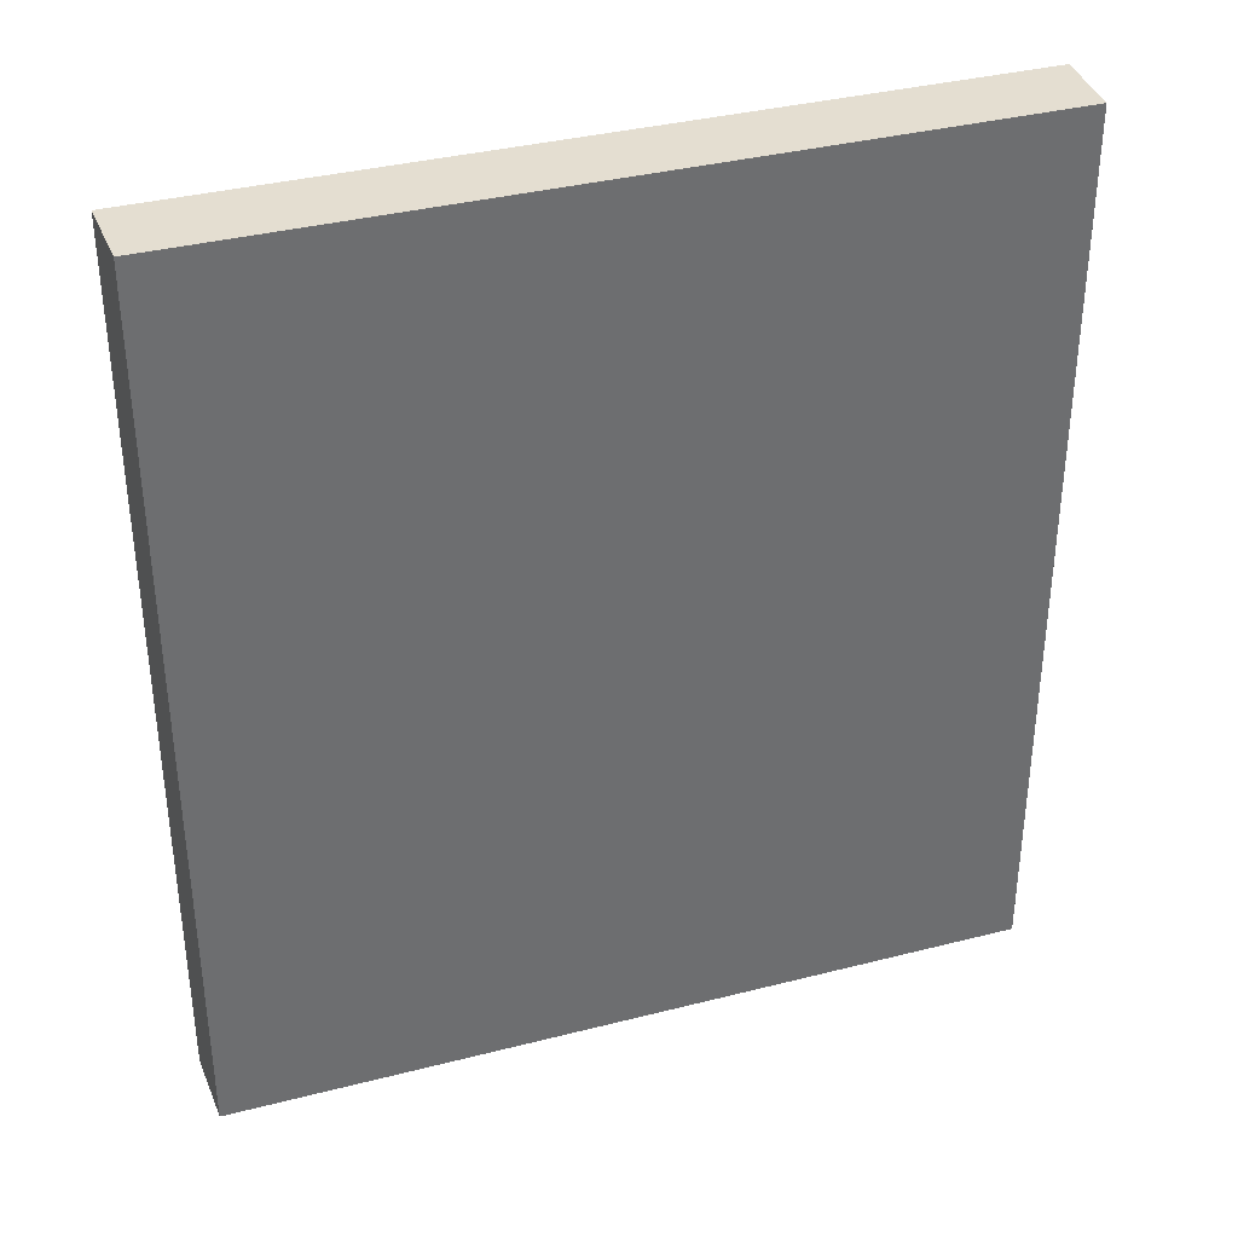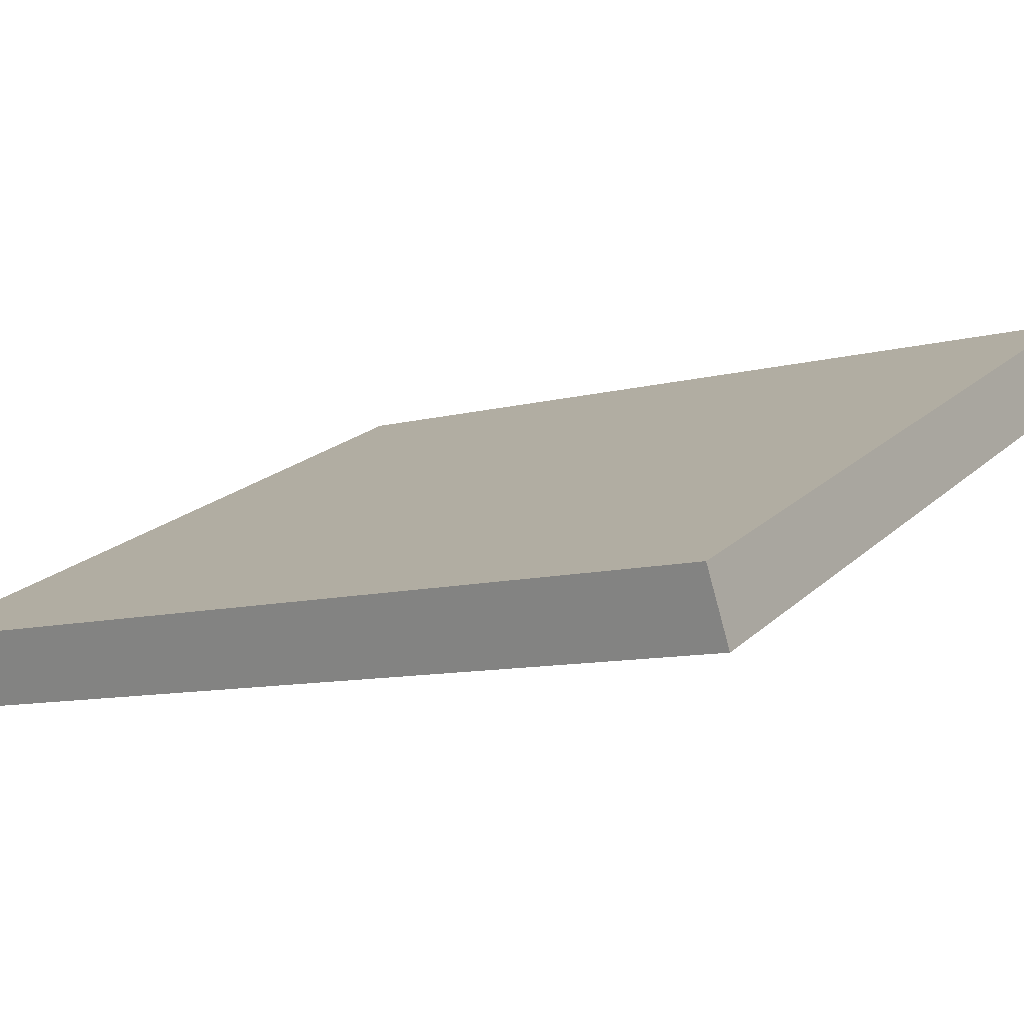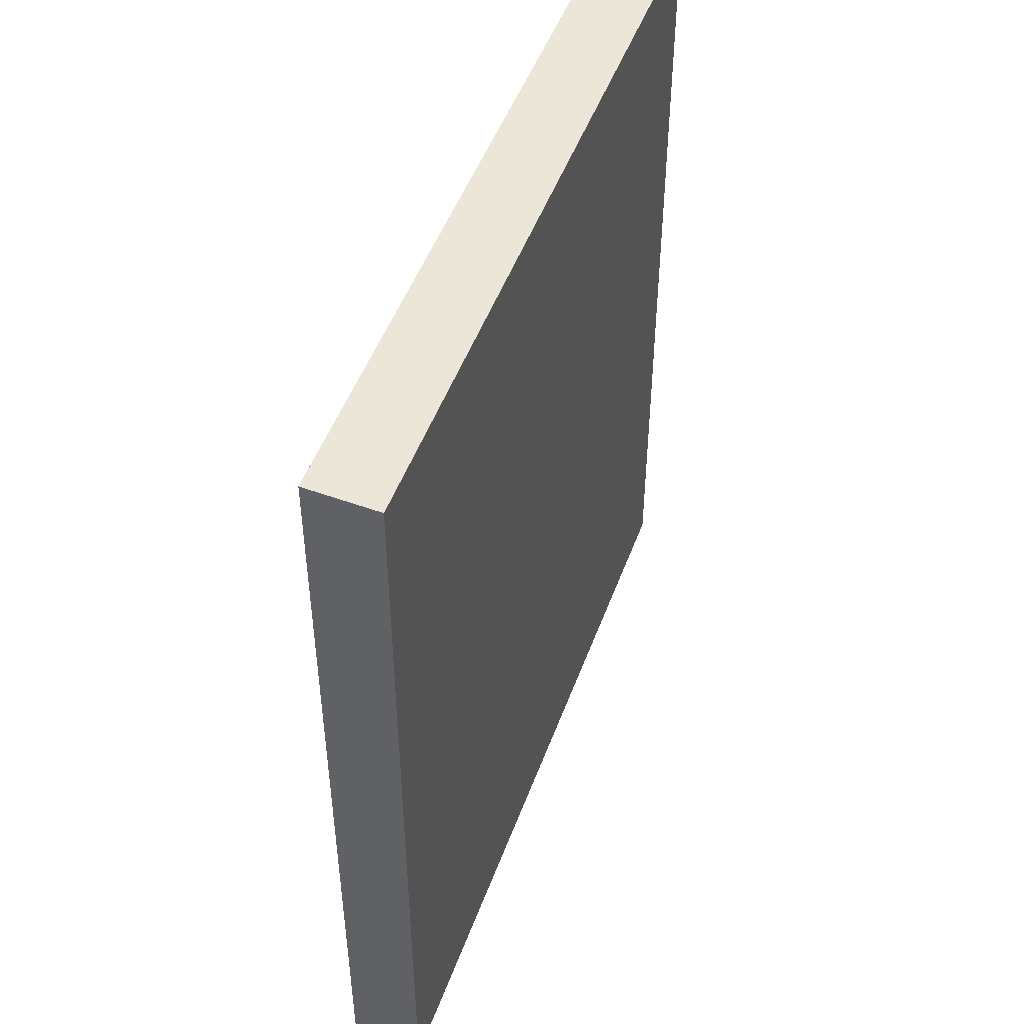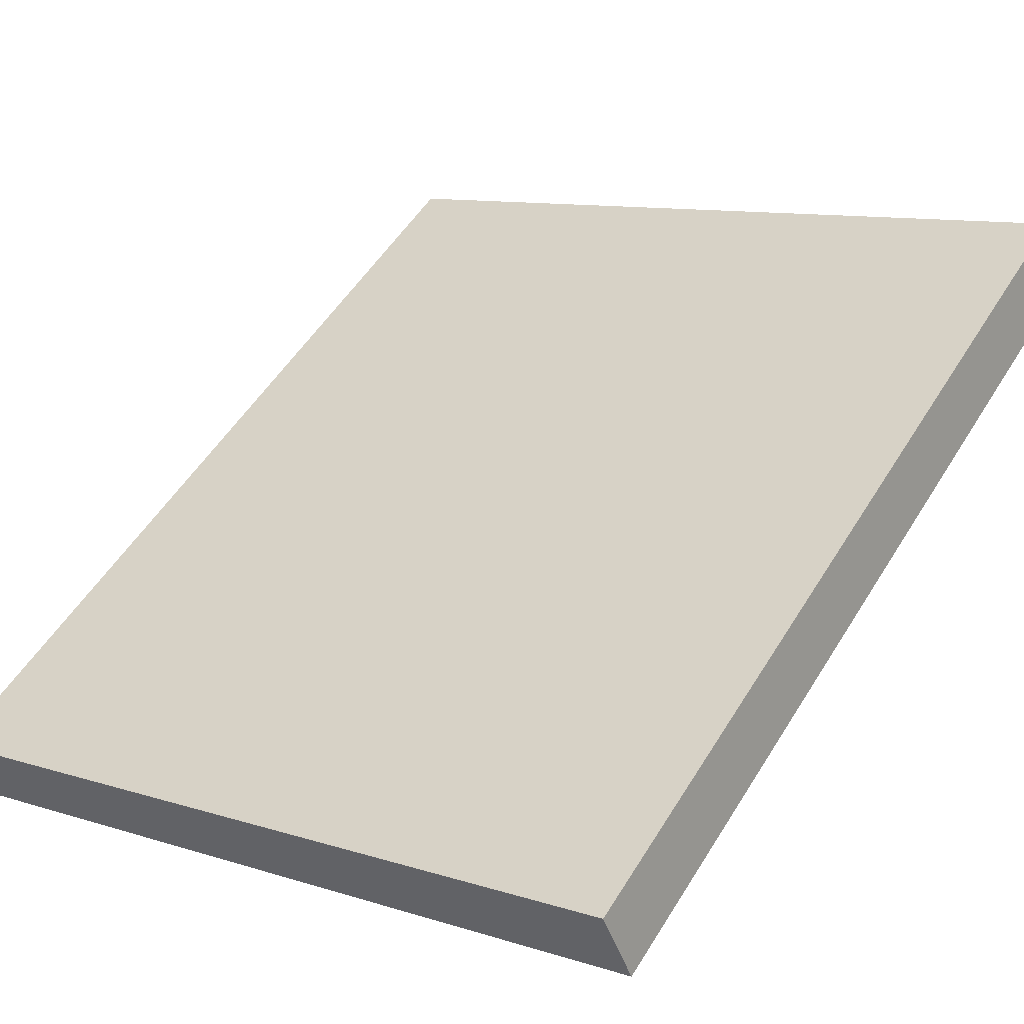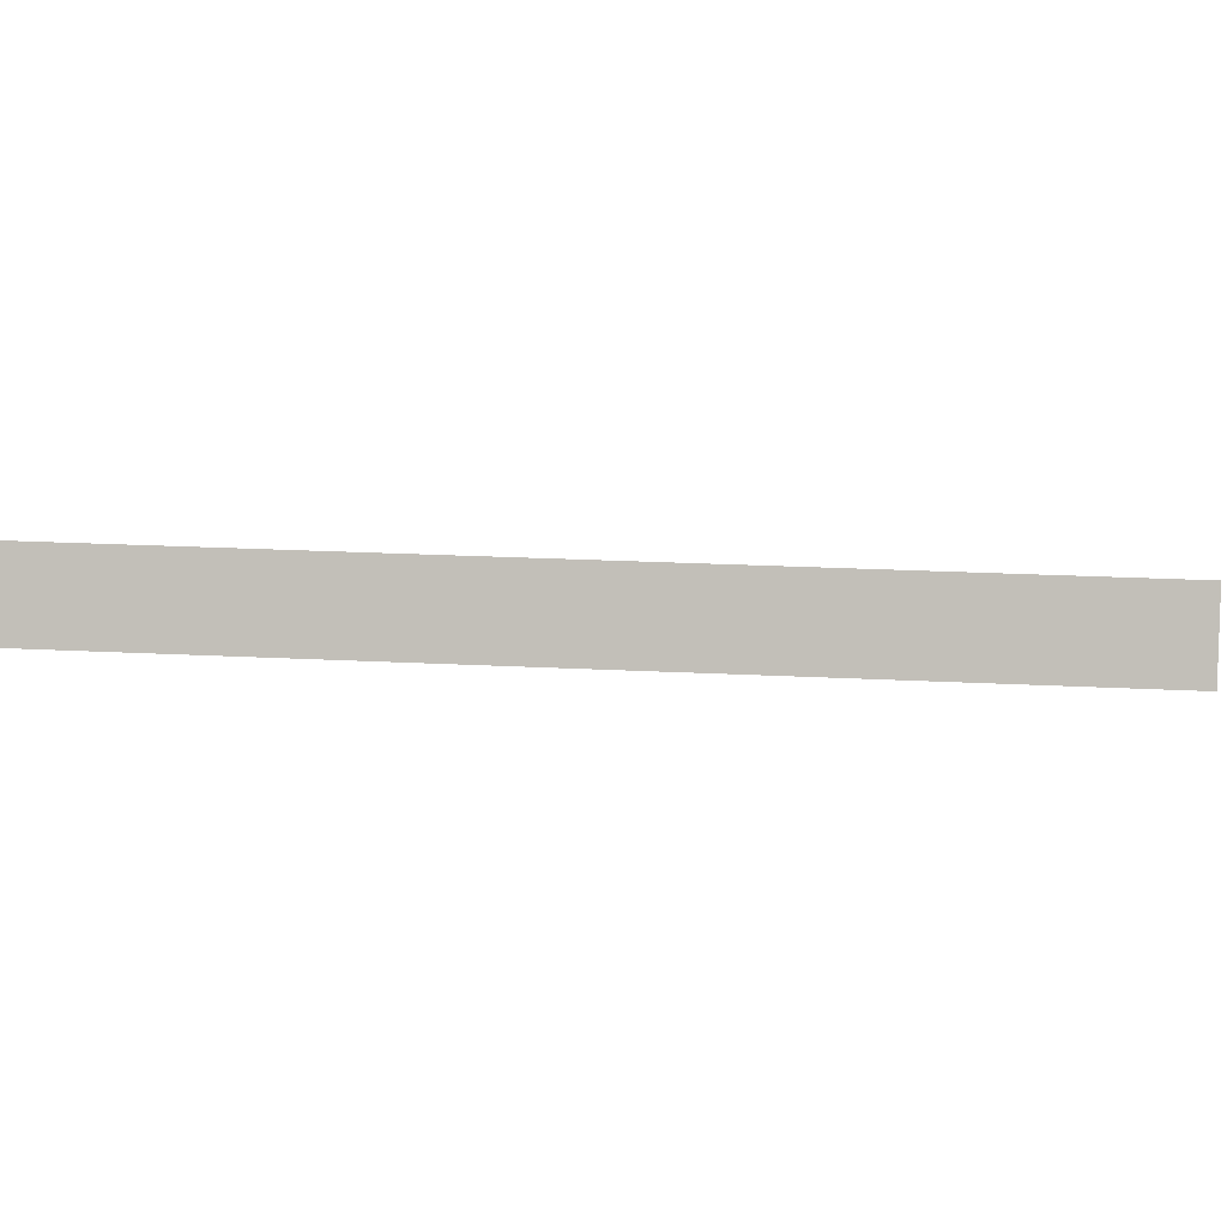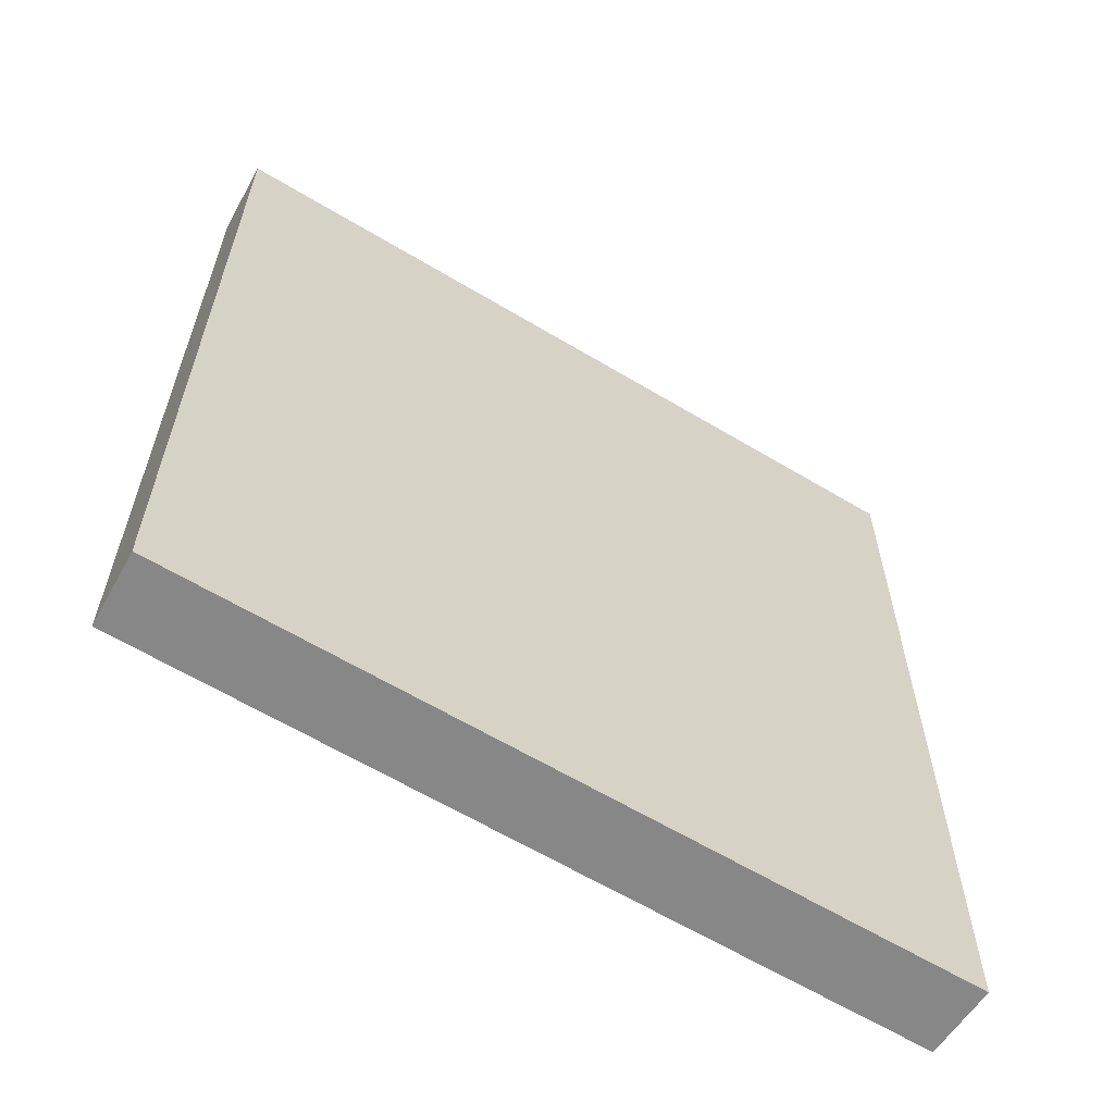
<metadata>
{"format":"obj","ext":"obj","renderer":"f3d","projection":"perspective","resolution":1024,"background":"white","views":[{"elev":36.4,"azim":136.9,"up":"+Y"},{"elev":-9.7,"azim":-54.9,"up":"+Z"},{"elev":49.0,"azim":-95.0,"up":"+Y"},{"elev":52.3,"azim":30.8,"up":"+Z"},{"elev":24.6,"azim":94.7,"up":"+Z"},{"elev":-62.3,"azim":-56.1,"up":"+Y"}]}
</metadata>
<code>
v  5.675 6.685 1.988
v  0 6.685 4.093e-16
v  5.459 6.685 2.516
v  0.256 6.685 -0.499
v  0 0 0
v  5.459 -1.541e-16 2.516
v  5.675 -1.217e-16 1.988
v  0.256 3.055e-17 -0.499
g defaultobject
f 1 2 3
f 2 1 4
f 5 3 2
f 3 5 6
f 6 1 3
f 1 6 7
f 7 4 1
f 4 7 8
f 8 2 4
f 2 8 5
f 8 6 5
f 6 8 7

</code>
